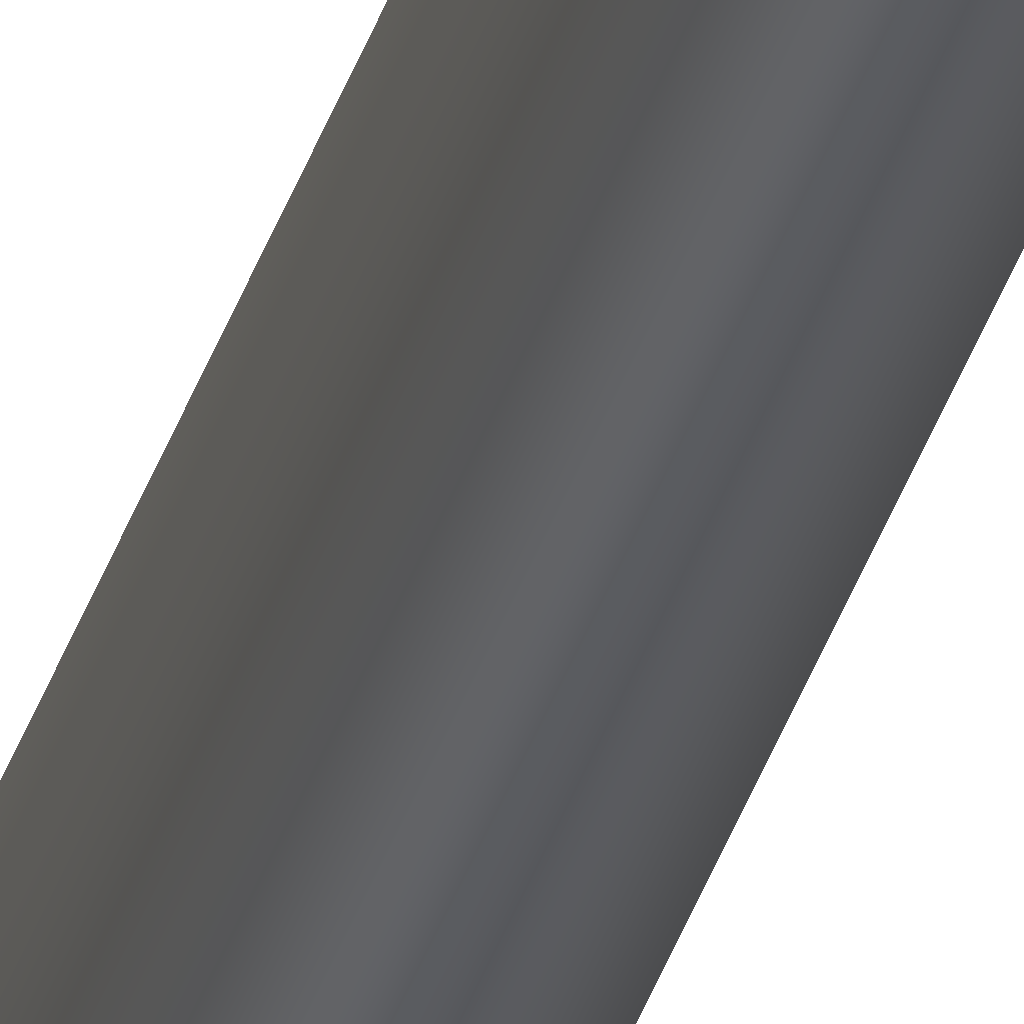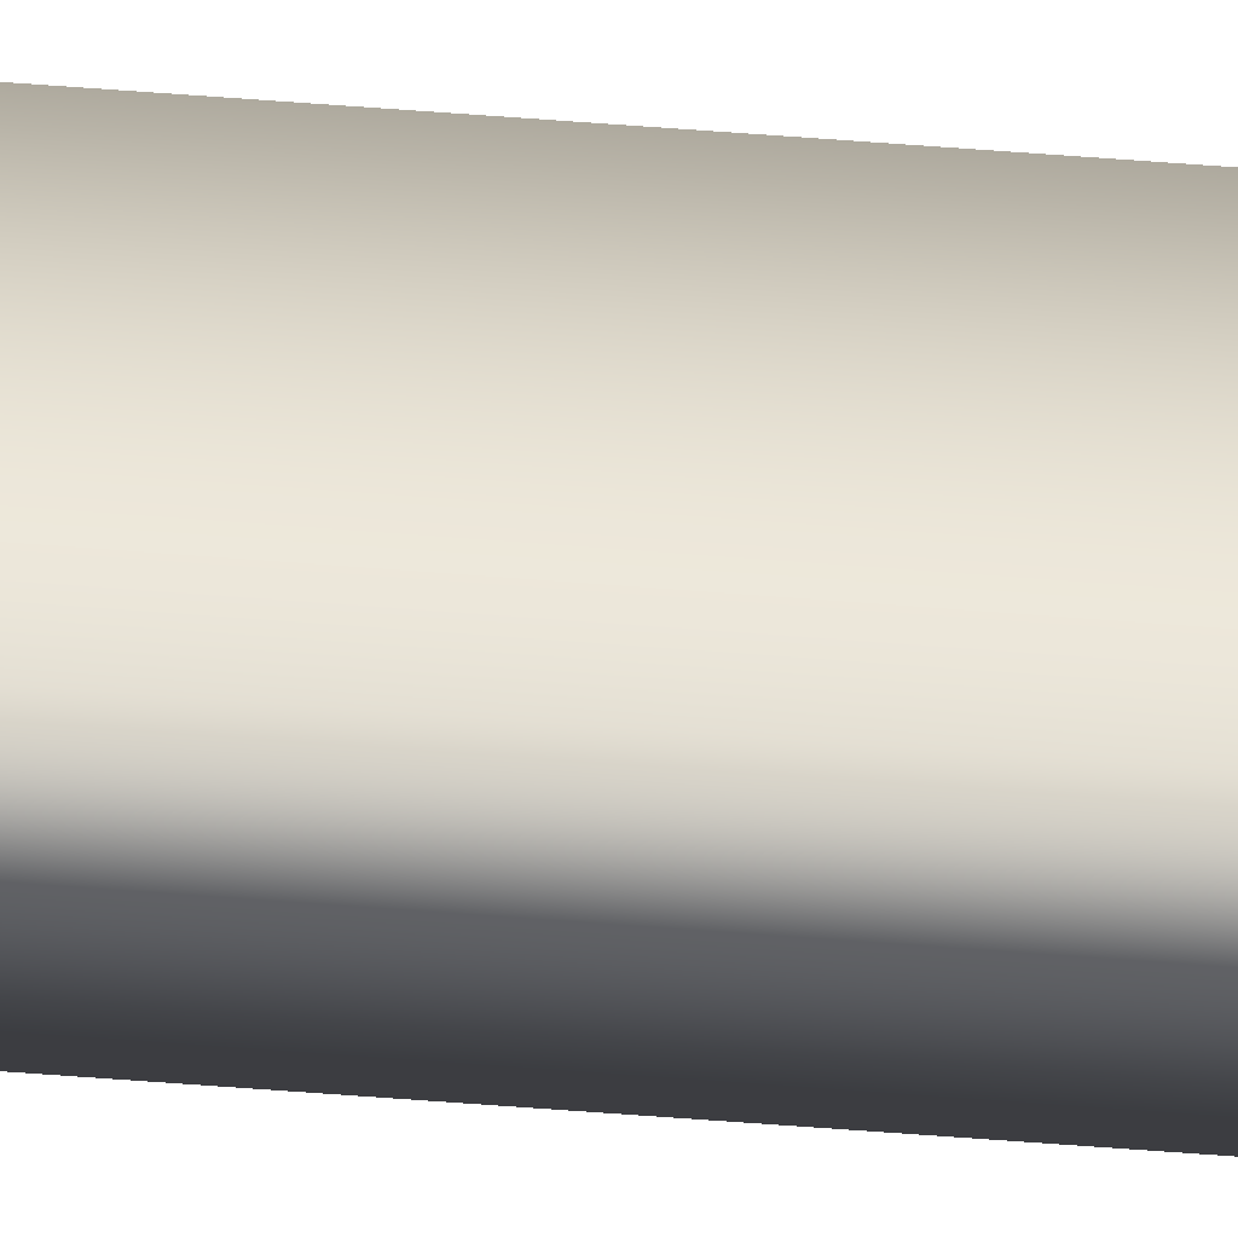
<metadata>
{"format":"obj","ext":"obj","renderer":"f3d","projection":"perspective","resolution":1024,"background":"white","views":[{"elev":-32.8,"azim":164.9,"up":"+Z"},{"elev":-52.1,"azim":85.0,"up":"+Z"}]}
</metadata>
<code>
v 19.35 38.75 -116.5
v 19.35 46.75 -116.5
v 19.35 38.75 -116.5
v 19.35 46.75 -116.5
v 19.38 46.75 -116.5
v 19.38 46.75 -116.5
v 19.38 38.75 -116.5
v 19.38 38.75 -116.5
f 1 2 3
f 3 2 4
f 5 6 2
f 2 6 4
f 3 4 7
f 7 4 6
f 8 5 1
f 1 5 2
f 1 3 8
f 8 3 7
f 7 6 8
f 8 6 5

</code>
